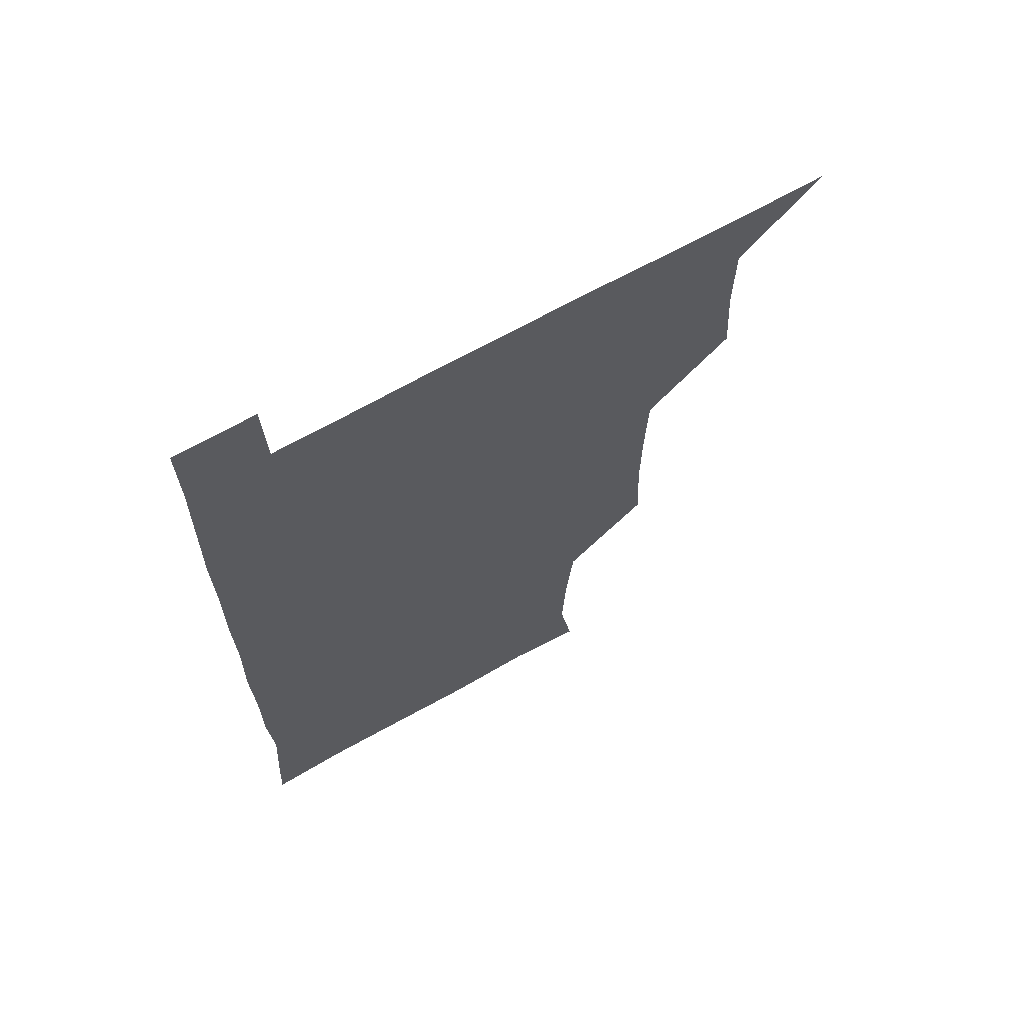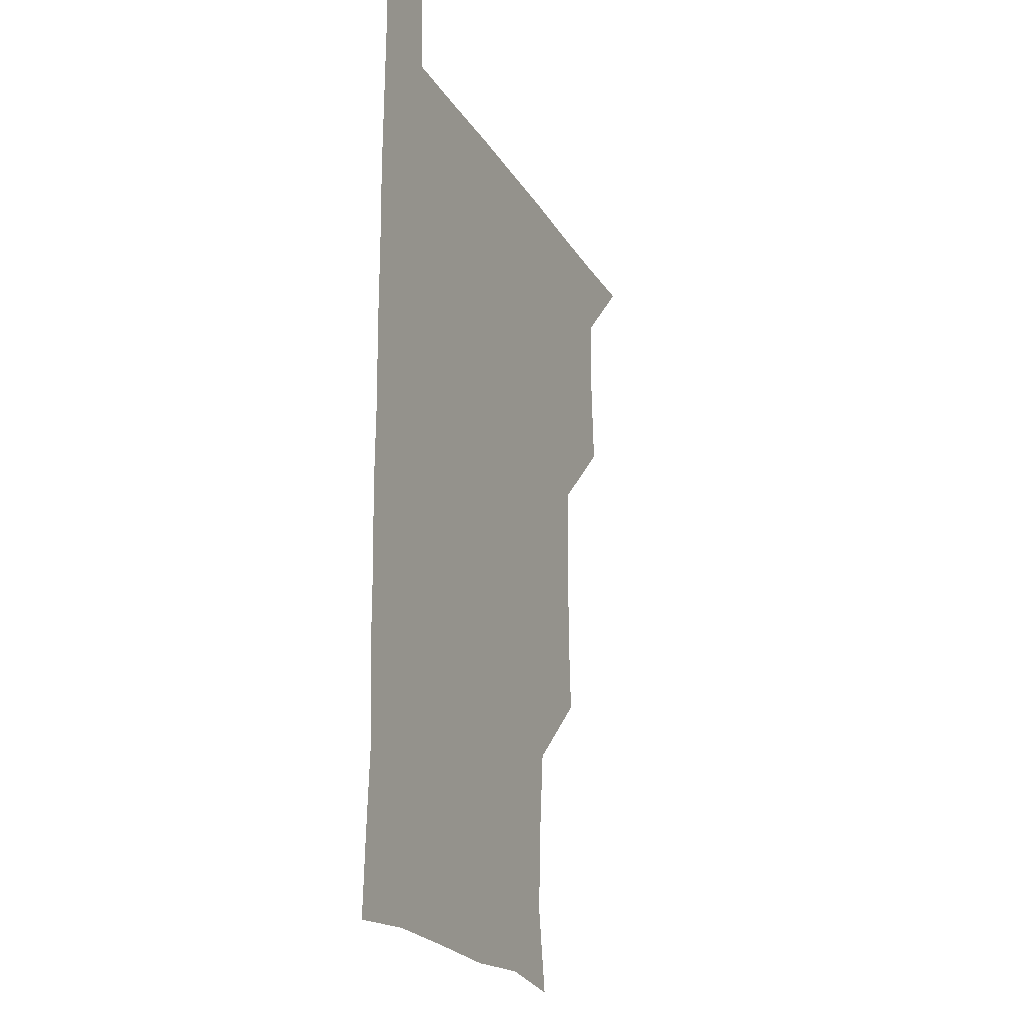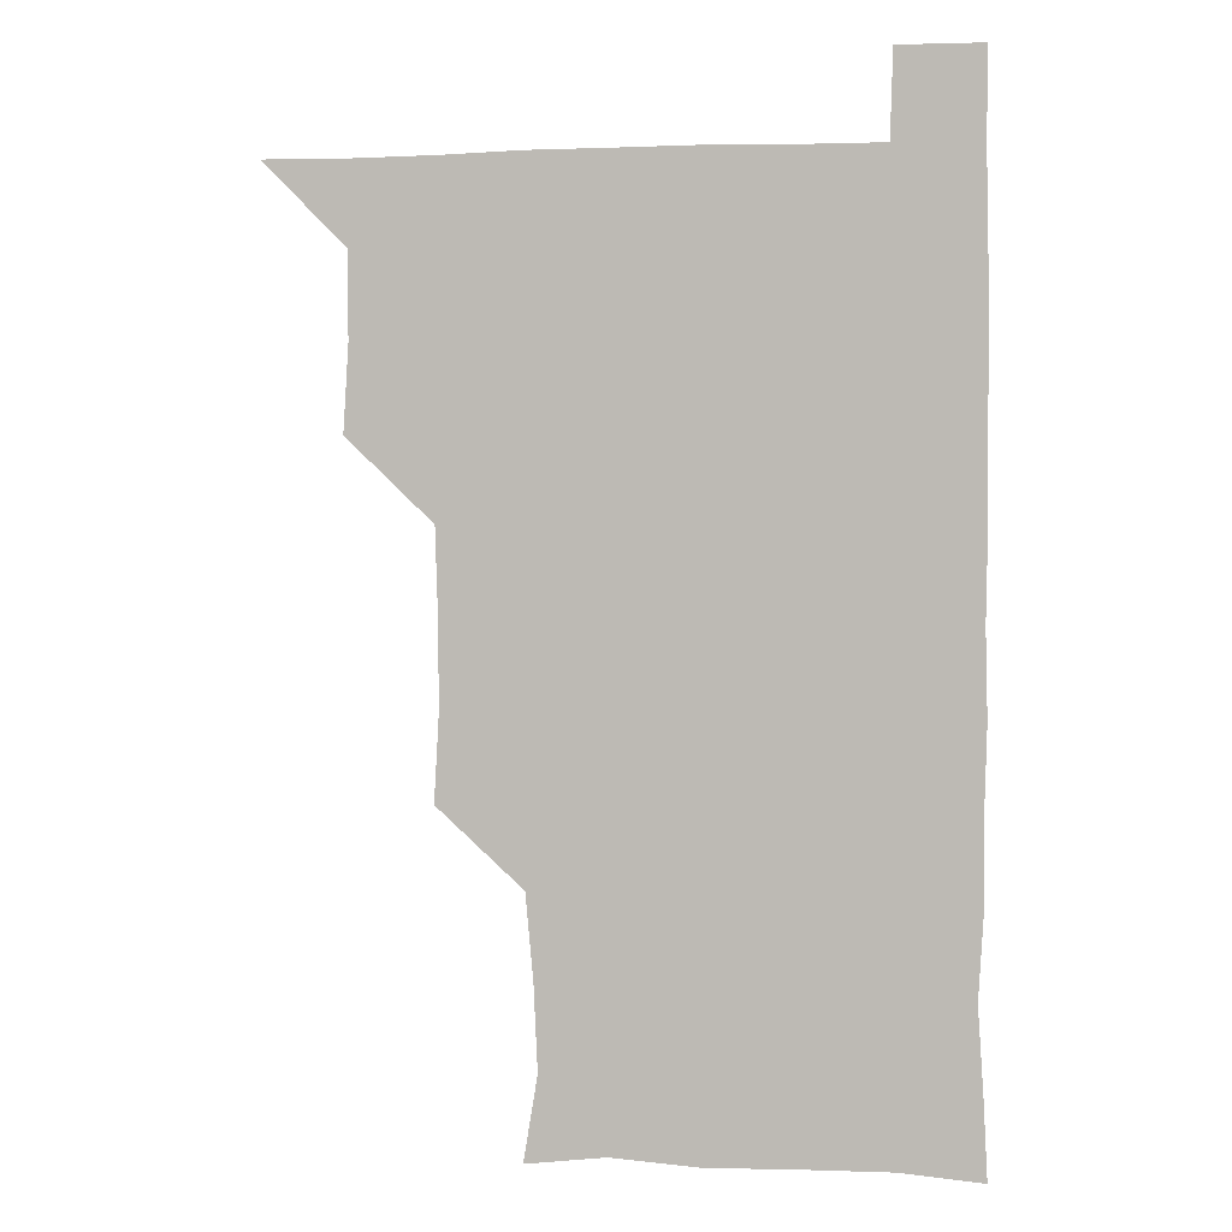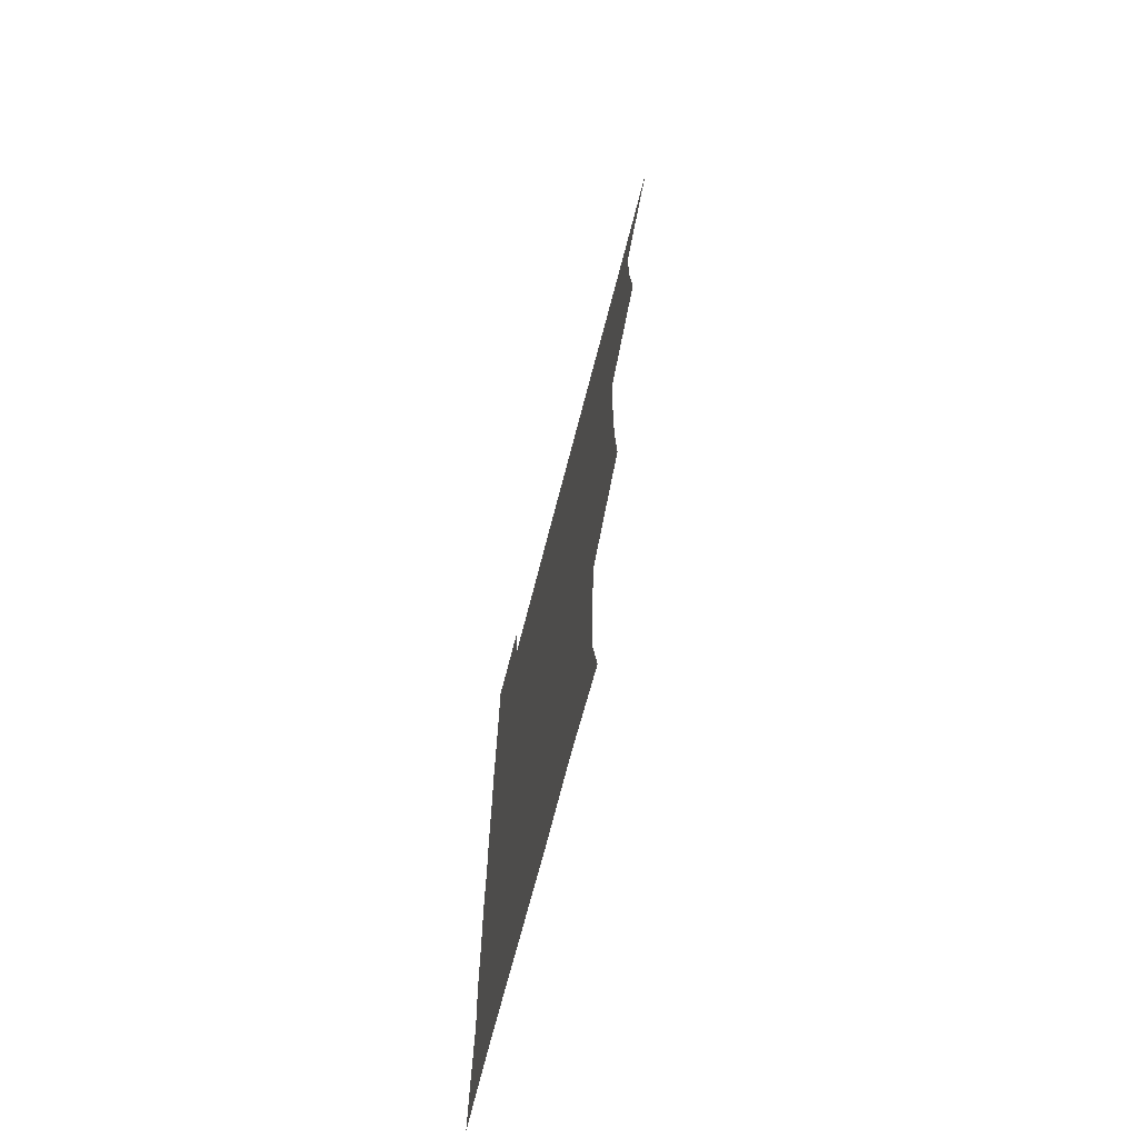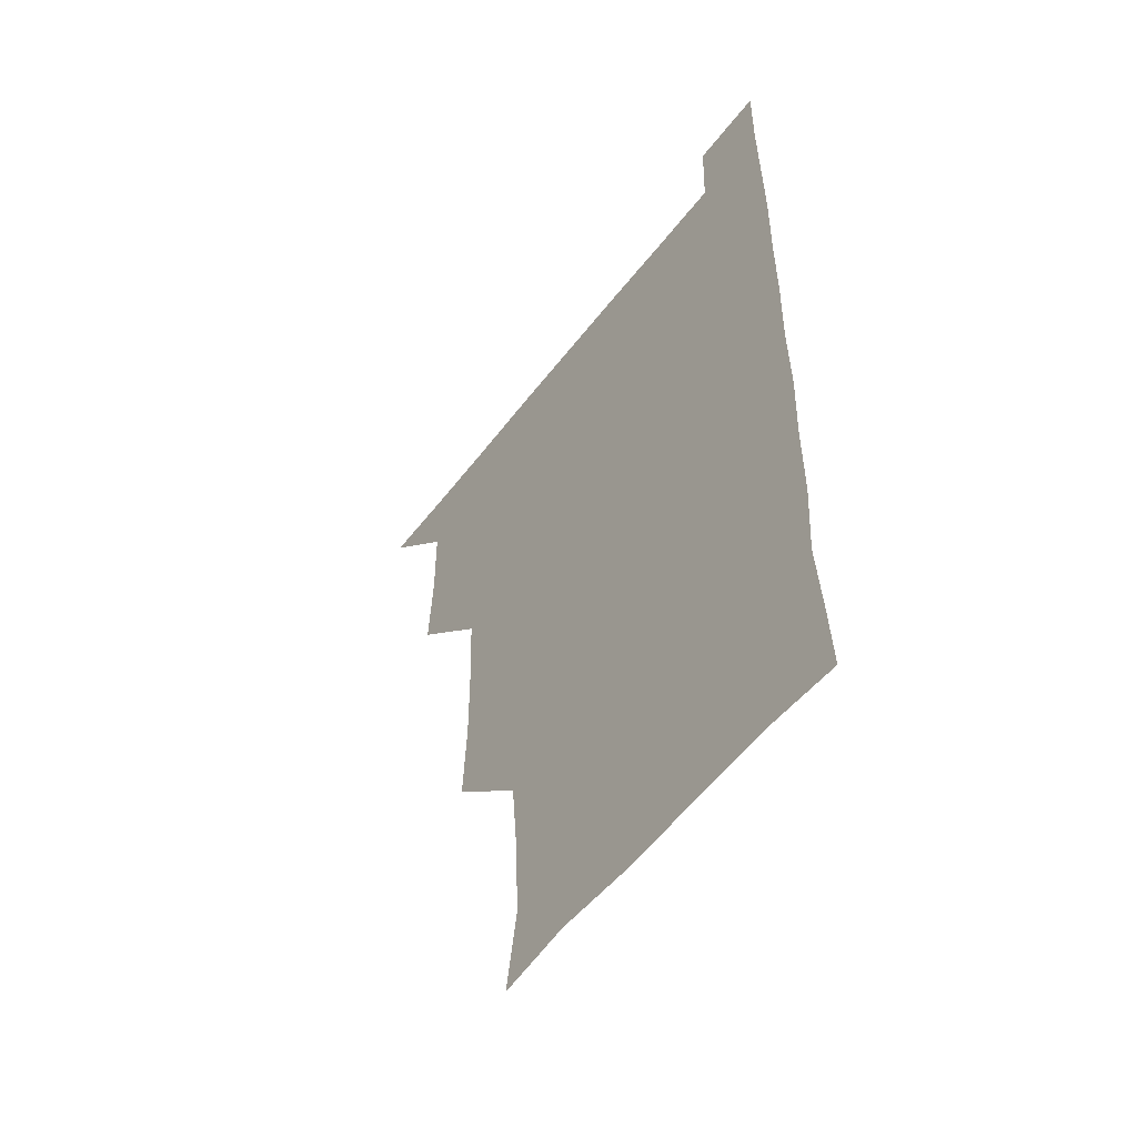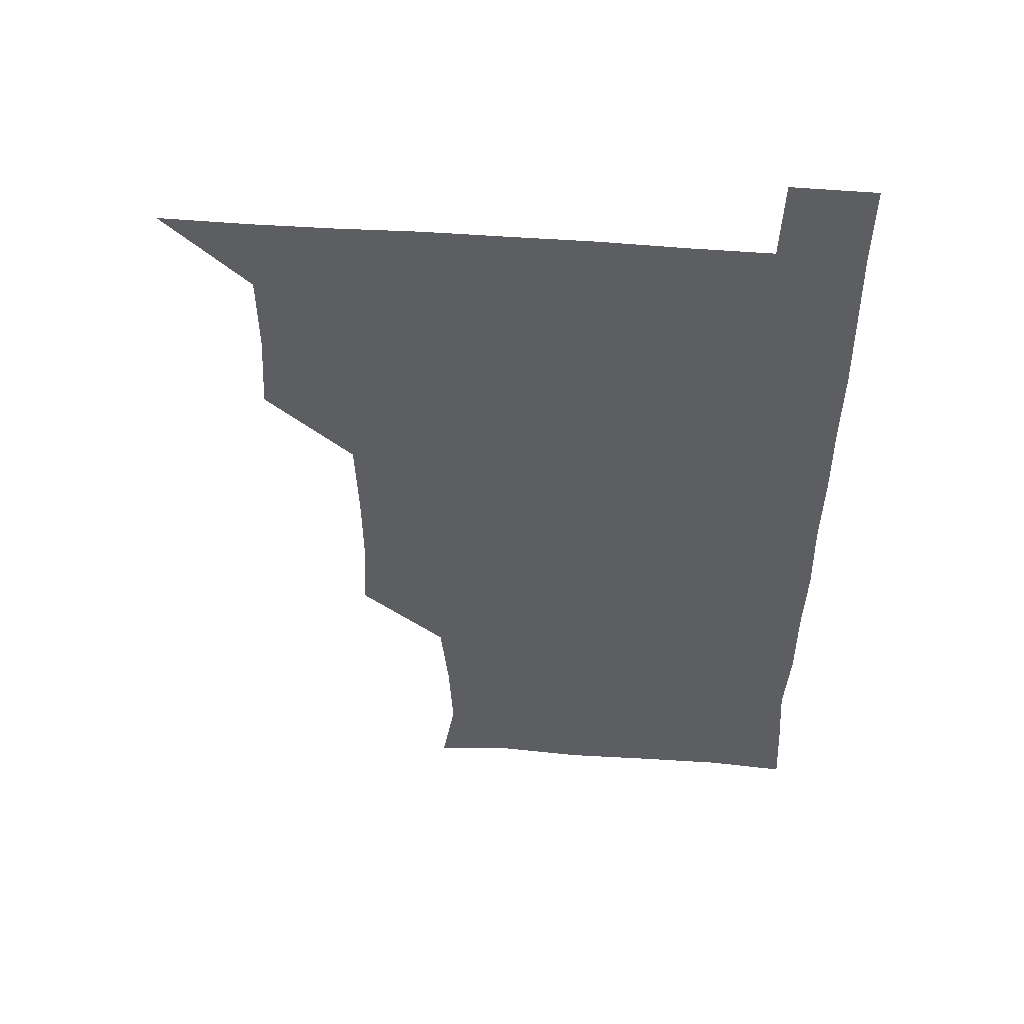
<metadata>
{"format":"obj","ext":"obj","renderer":"f3d","projection":"perspective","resolution":1024,"background":"white","views":[{"elev":67.1,"azim":150.5,"up":"+Y"},{"elev":-21.3,"azim":112.9,"up":"+Y"},{"elev":2.0,"azim":11.5,"up":"+Y"},{"elev":-72.3,"azim":-104.6,"up":"+Y"},{"elev":-54.5,"azim":53.4,"up":"+Y"},{"elev":52.5,"azim":4.5,"up":"+Y"}]}
</metadata>
<code>
v 480.6 540.8 0
v 509.1 448.8 0
v 511 479.9 0
v 510.8 510.6 0
v 511.6 540.3 0
v 540 326.2 0
v 541.7 357.1 0
v 541.5 387.7 0
v 540.5 419.1 0
v 541.4 451 0
v 542.5 481.5 0
v 541.8 510.9 0
v 541.3 540.5 0
v 570.2 207.7 0
v 575.2 237.9 0
v 573.8 268.6 0
v 571 298.4 0
v 573 332.6 0
v 572.7 362.4 0
v 572.3 392.1 0
v 572.2 422.1 0
v 572.1 452 0
v 572.3 481.6 0
v 572.2 510.6 0
v 570.8 541.3 0
v 598.7 211.2 0
v 602.4 242.4 0
v 601.9 272 0
v 601.8 302.9 0
v 602.4 334.5 0
v 601.7 362.8 0
v 602.1 393.8 0
v 601.7 422.5 0
v 601.5 452 0
v 601.7 481.5 0
v 601.5 510.7 0
v 600.7 541.3 0
v 630.2 209.3 0
v 631.2 243.5 0
v 631.1 273.4 0
v 631.1 303.8 0
v 631 333.6 0
v 631 362.9 0
v 630.9 392.7 0
v 630.9 423.1 0
v 630.9 452.3 0
v 631.1 481.5 0
v 631.2 510.6 0
v 630.4 541.3 0
v 662.6 210.4 0
v 660.5 243.2 0
v 660.1 273.5 0
v 659.9 303.8 0
v 659.7 334 0
v 659.8 363.6 0
v 660 392.8 0
v 660.1 422.5 0
v 660.4 452 0
v 660.3 482 0
v 660.5 511.2 0
v 660.9 540.6 0
v 693.9 211 0
v 689.6 242.9 0
v 688.7 272.8 0
v 688.3 303.5 0
v 688.2 333.2 0
v 688.9 362.4 0
v 688.9 392.3 0
v 689.1 422.1 0
v 689.4 451.8 0
v 689.2 481.9 0
v 689.7 511.2 0
v 690.2 540.4 0
v 691.2 571.1 0
v 722.6 208.8 0
v 721.2 236.2 0
v 719.3 266.5 0
v 721.1 295.9 0
v 720.9 326.3 0
v 721.8 356.3 0
v 721.2 387.1 0
v 721.7 417.6 0
v 721.5 448.4 0
v 721.9 479 0
v 721.3 509.9 0
v 720.7 540.7 0
v 721 570.7 0
f 4 5 1
f 9 10 2
f 2 10 3
f 10 11 3
f 3 11 4
f 11 12 4
f 4 12 5
f 12 13 5
f 17 18 6
f 6 18 7
f 18 19 7
f 7 19 8
f 19 20 8
f 8 20 9
f 20 21 9
f 9 21 10
f 21 22 10
f 10 22 11
f 22 23 11
f 11 23 12
f 23 24 12
f 12 24 13
f 24 25 13
f 14 26 15
f 26 27 15
f 15 27 16
f 27 28 16
f 16 28 17
f 28 29 17
f 17 29 18
f 29 30 18
f 18 30 19
f 30 31 19
f 19 31 20
f 31 32 20
f 20 32 21
f 32 33 21
f 21 33 22
f 33 34 22
f 22 34 23
f 34 35 23
f 23 35 24
f 35 36 24
f 24 36 25
f 36 37 25
f 26 38 27
f 38 39 27
f 27 39 28
f 39 40 28
f 28 40 29
f 40 41 29
f 29 41 30
f 41 42 30
f 30 42 31
f 42 43 31
f 31 43 32
f 43 44 32
f 32 44 33
f 44 45 33
f 33 45 34
f 45 46 34
f 34 46 35
f 46 47 35
f 35 47 36
f 47 48 36
f 36 48 37
f 48 49 37
f 38 50 39
f 50 51 39
f 39 51 40
f 51 52 40
f 40 52 41
f 52 53 41
f 41 53 42
f 53 54 42
f 42 54 43
f 54 55 43
f 43 55 44
f 55 56 44
f 44 56 45
f 56 57 45
f 45 57 46
f 57 58 46
f 46 58 47
f 58 59 47
f 47 59 48
f 59 60 48
f 48 60 49
f 60 61 49
f 50 62 51
f 62 63 51
f 51 63 52
f 63 64 52
f 52 64 53
f 64 65 53
f 53 65 54
f 65 66 54
f 54 66 55
f 66 67 55
f 55 67 56
f 67 68 56
f 56 68 57
f 68 69 57
f 57 69 58
f 69 70 58
f 58 70 59
f 70 71 59
f 59 71 60
f 71 72 60
f 60 72 61
f 72 73 61
f 62 75 63
f 75 76 63
f 63 76 64
f 76 77 64
f 64 77 65
f 77 78 65
f 65 78 66
f 78 79 66
f 66 79 67
f 79 80 67
f 67 80 68
f 80 81 68
f 68 81 69
f 81 82 69
f 69 82 70
f 82 83 70
f 70 83 71
f 83 84 71
f 71 84 72
f 84 85 72
f 72 85 73
f 85 86 73
f 73 86 74
f 86 87 74

</code>
